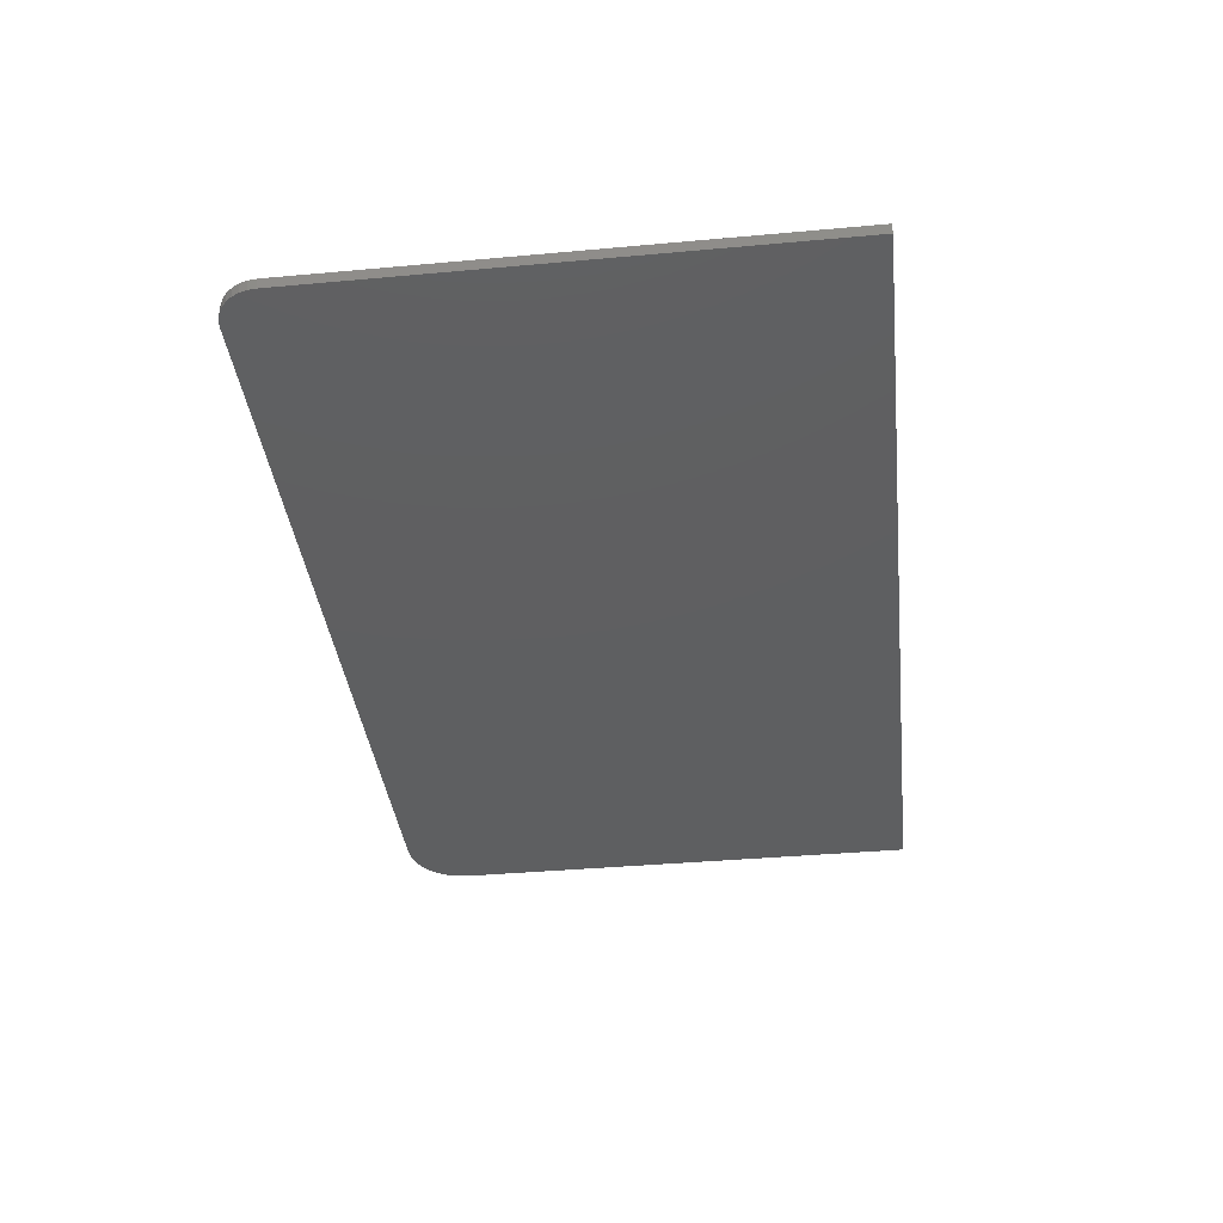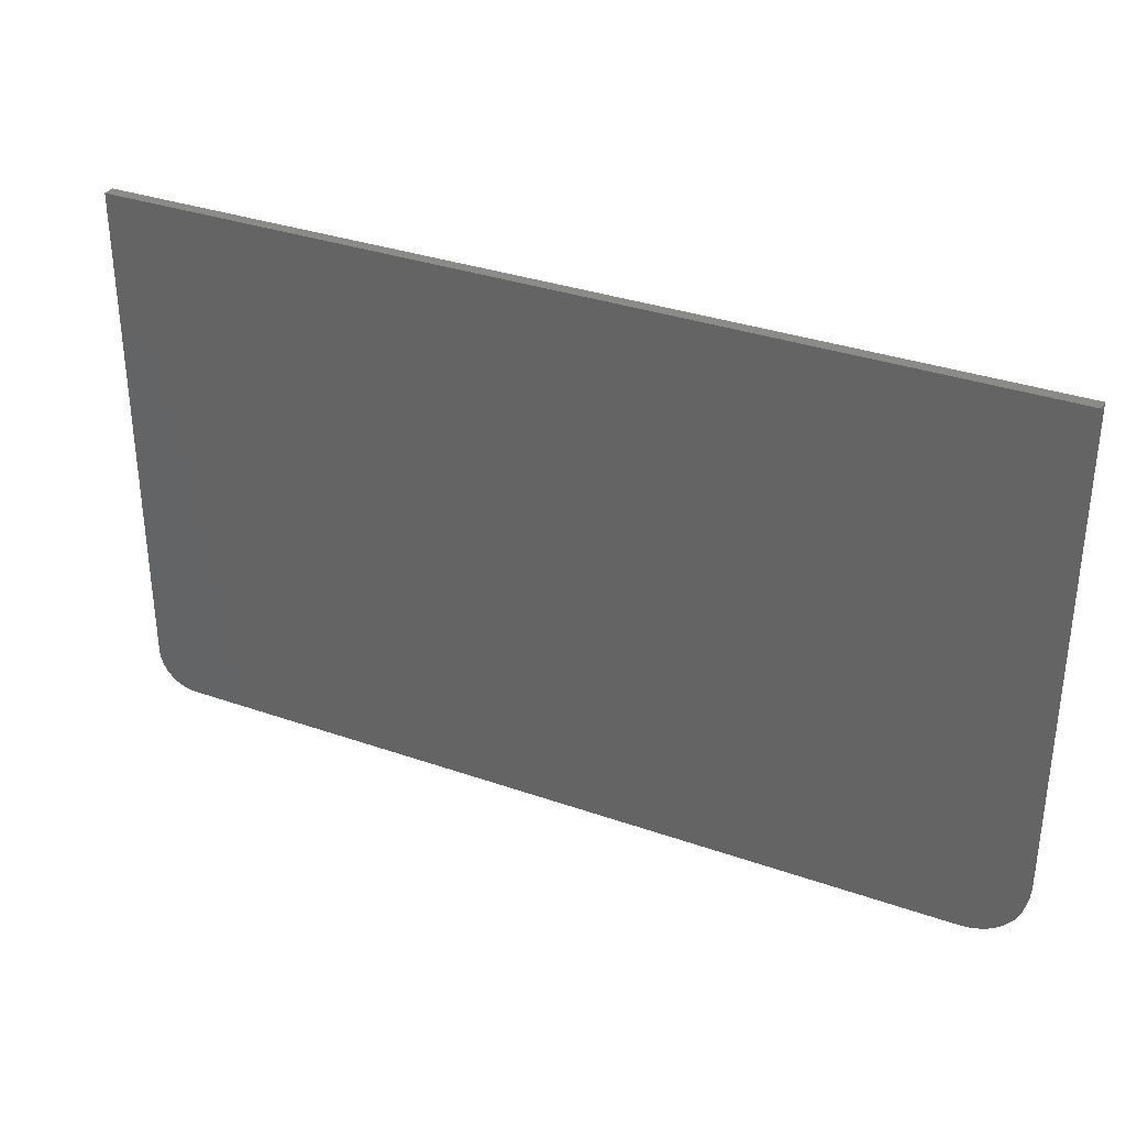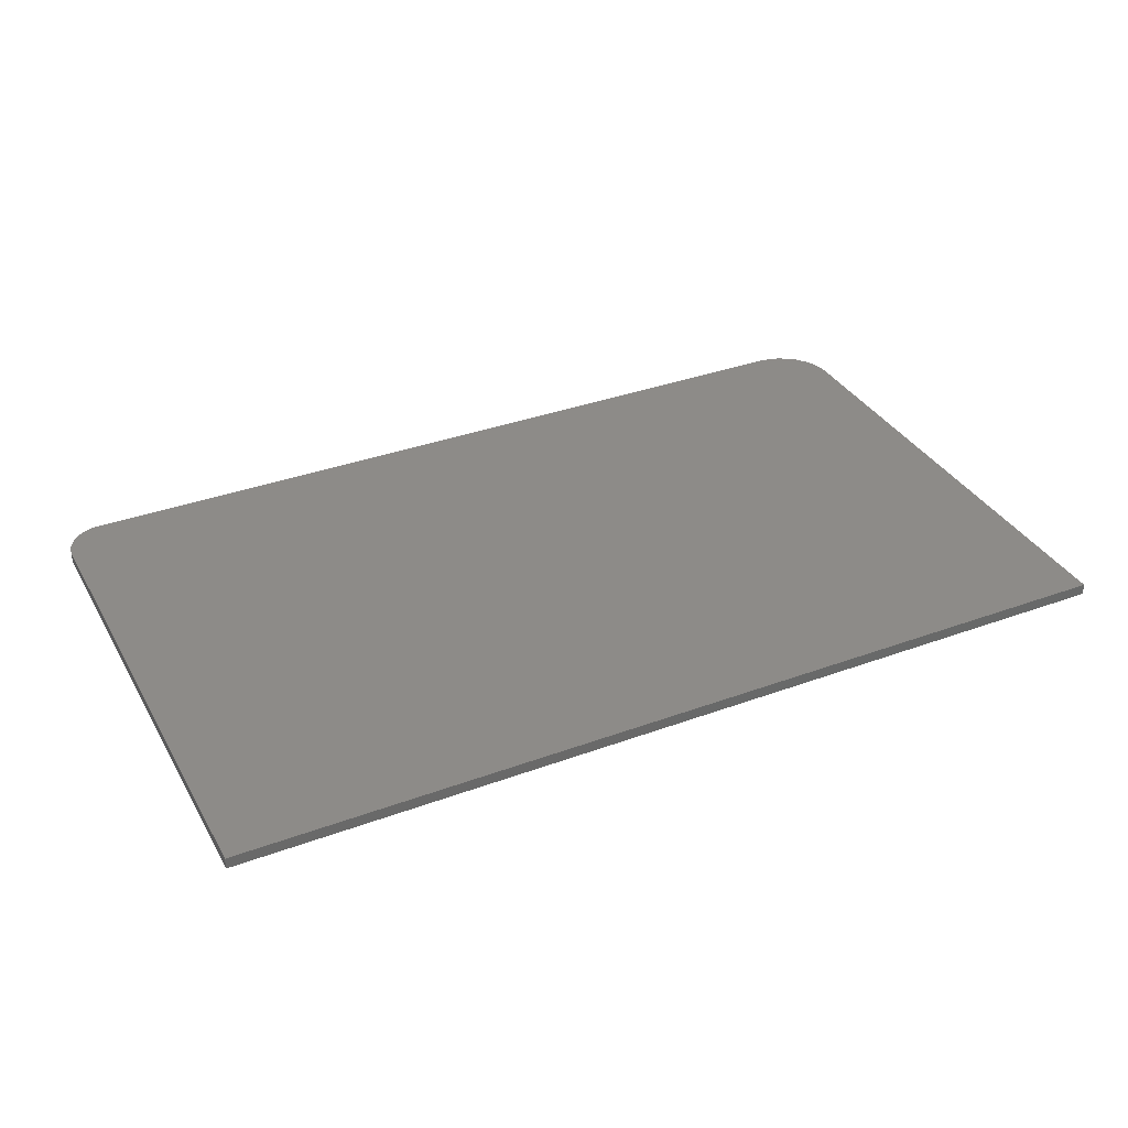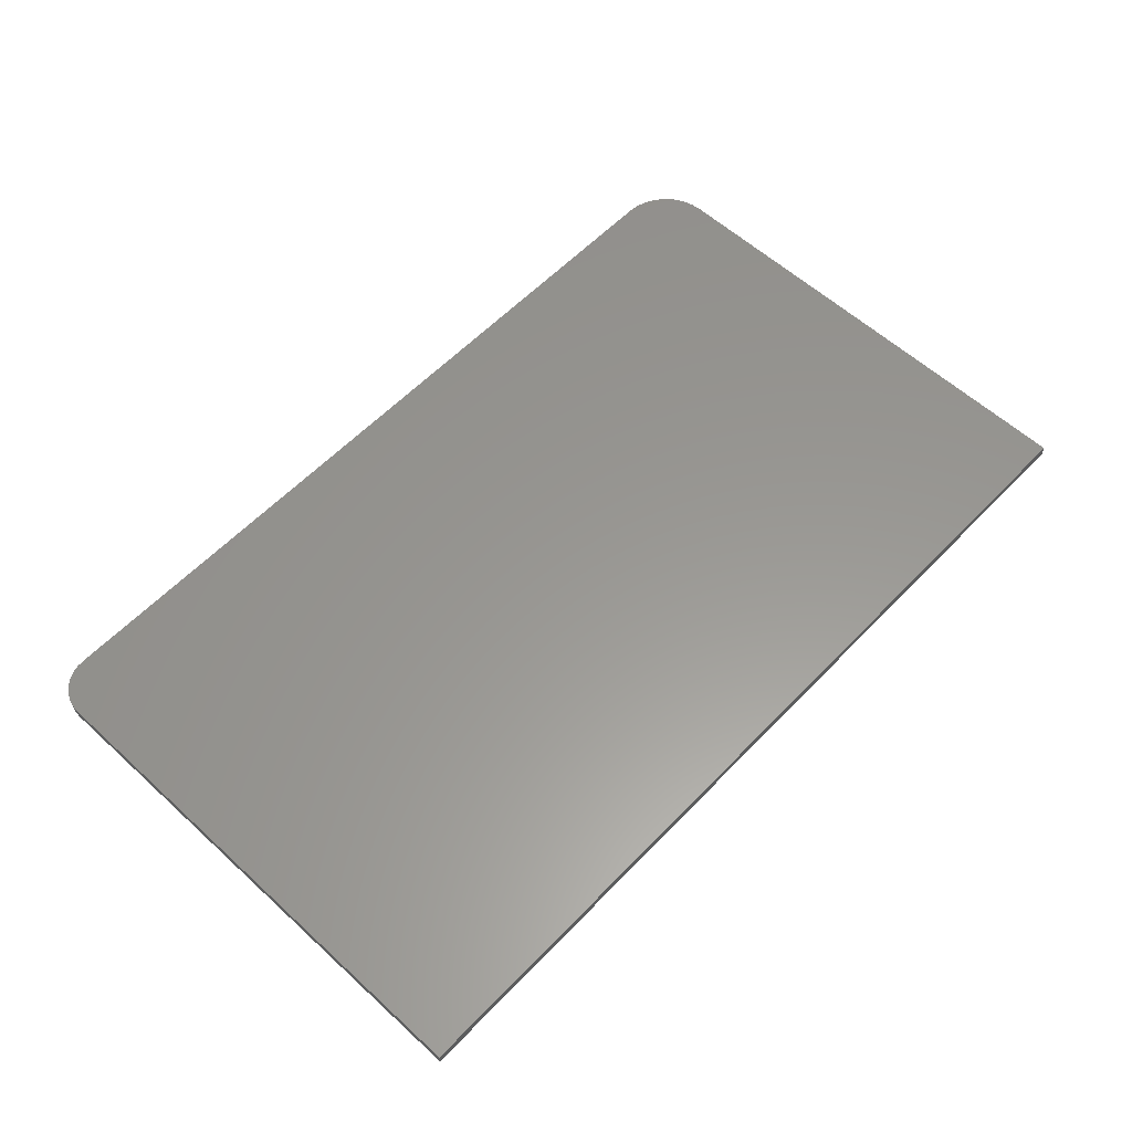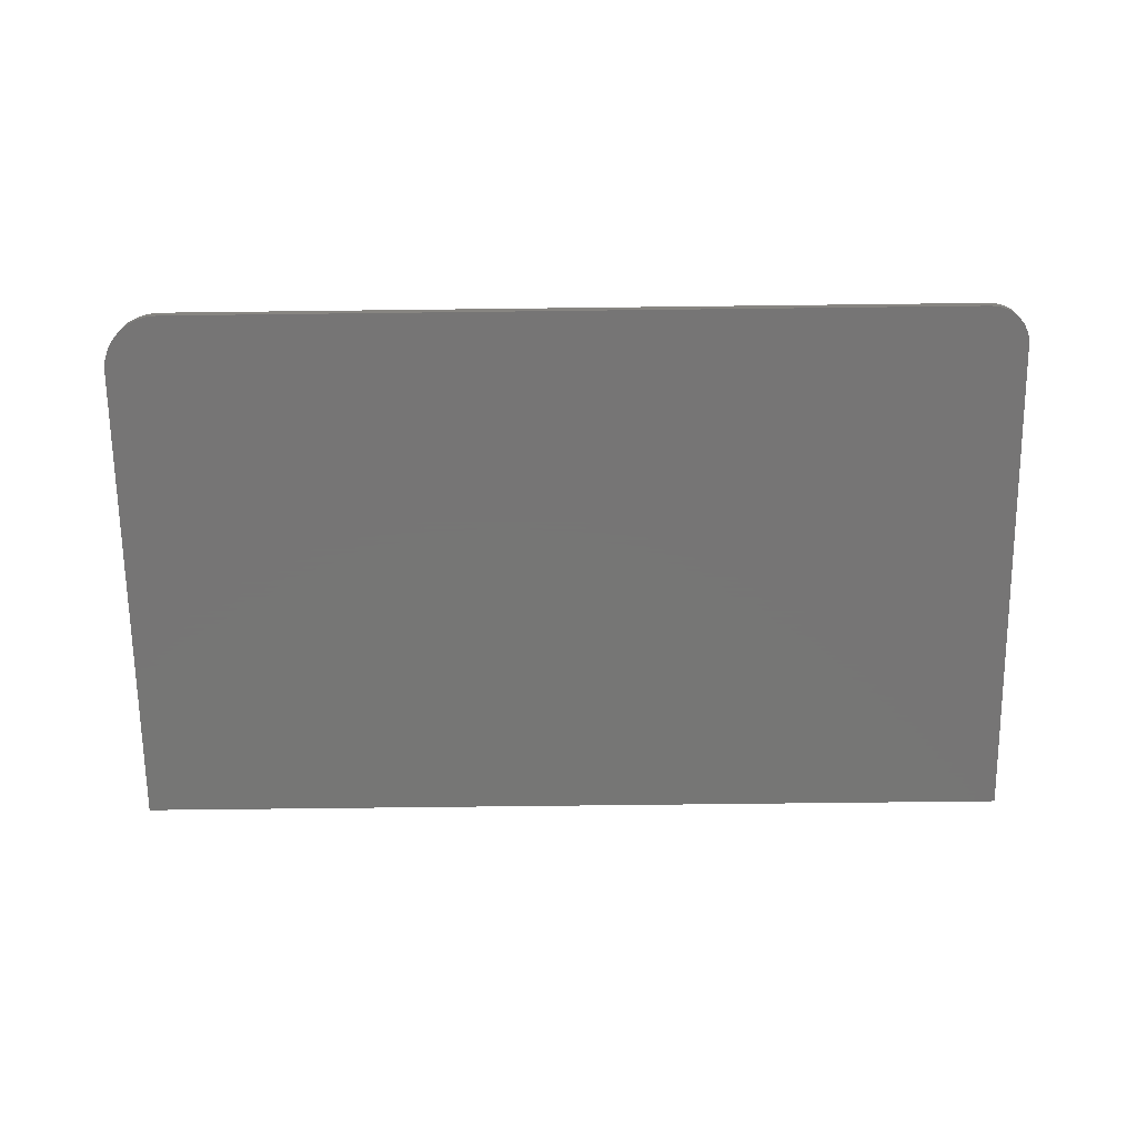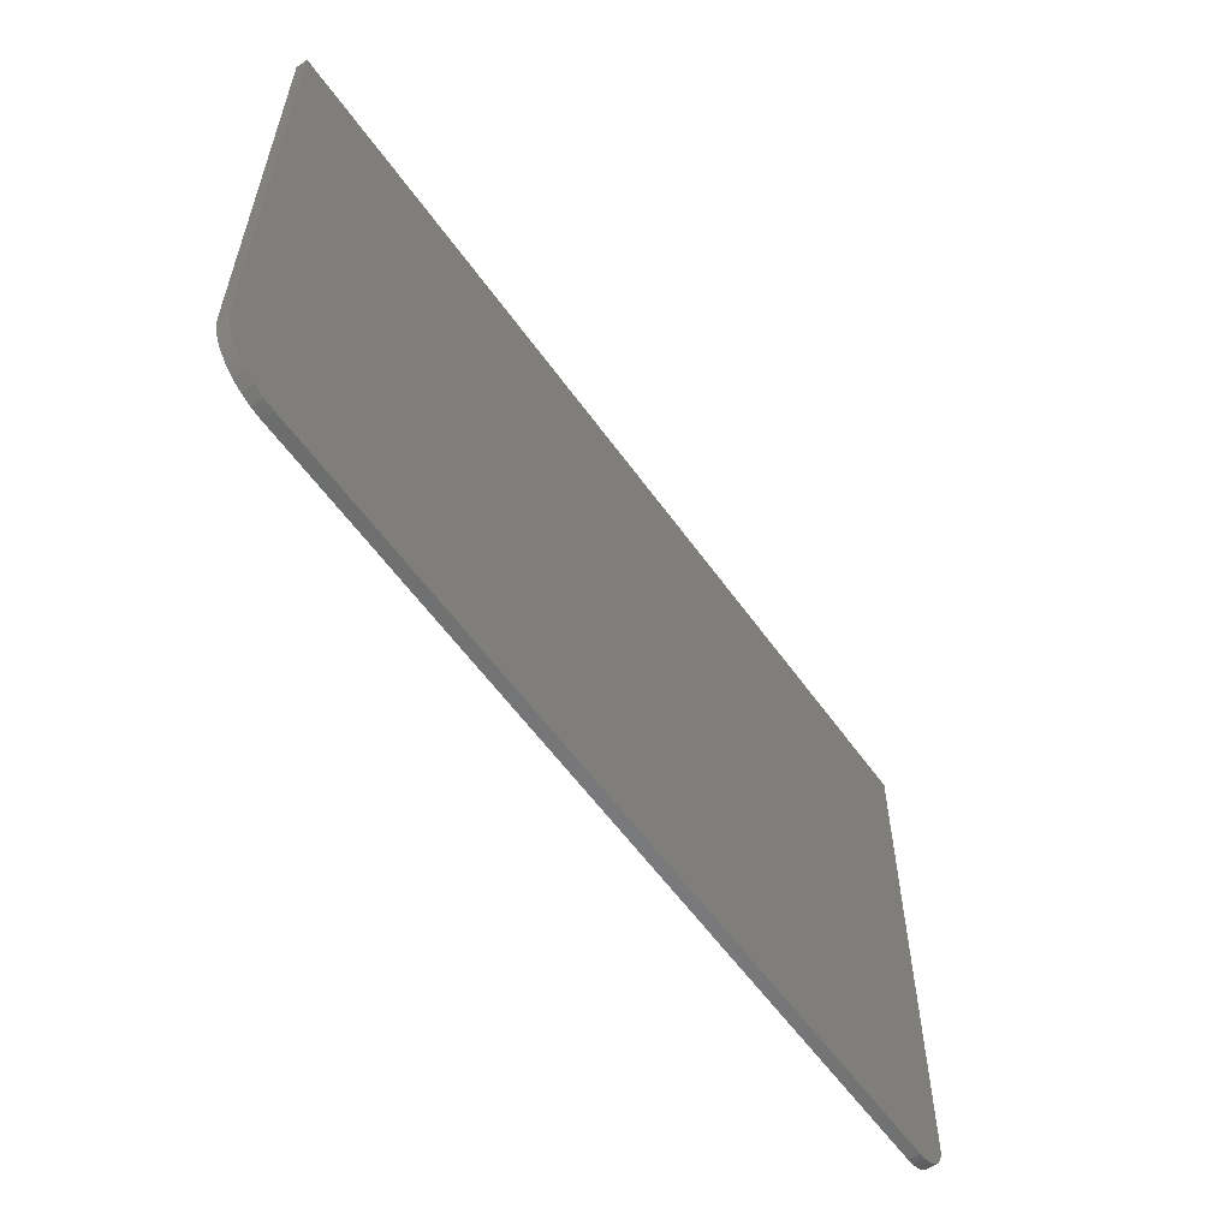
<metadata>
{"format":"stl","ext":"stl","renderer":"f3d","projection":"perspective","resolution":1024,"background":"white","views":[{"elev":-38.1,"azim":-83.4,"up":"+Y"},{"elev":33.4,"azim":25.6,"up":"+Z"},{"elev":35.0,"azim":-26.1,"up":"+Y"},{"elev":58.7,"azim":-46.7,"up":"+Y"},{"elev":-68.1,"azim":-179.3,"up":"+Y"},{"elev":-58.0,"azim":125.1,"up":"+Z"}]}
</metadata>
<code>
# stl→obj: 40 verts, 76 faces
v -0.6953 -0.01562 -0.3203
v 0.4371 -0.01562 -0.3188
v -0.706 -0.01562 -0.3193
v 0.4219 -0.01562 -0.3203
v 0.4868 -0.01562 -0.2856
v -0.7408 -0.01562 -0.296
v 0.4771 -0.01562 -0.2974
v -0.734 -0.01562 -0.3043
v 0.4653 -0.01562 -0.3071
v -0.7257 -0.01562 -0.3111
v 0.4518 -0.01562 -0.3144
v -0.7162 -0.01562 -0.3161
v 0.5 -0.01562 0.4297
v -0.75 -0.01562 0.4297
v 0.5 -0.01562 -0.2422
v -0.75 -0.01562 -0.2656
v 0.4985 -0.01562 -0.2574
v 0.4941 -0.01562 -0.2721
v -0.7489 -0.01562 -0.2763
v -0.7458 -0.01562 -0.2866
v -0.706 4.945e-18 -0.3193
v 0.4371 1.319e-16 -0.3188
v -0.6953 6.072e-18 -0.3203
v 0.4219 1.301e-16 -0.3203
v 0.4771 1.375e-16 -0.2974
v -0.7408 2.372e-18 -0.296
v 0.4868 1.392e-16 -0.2856
v -0.734 2.667e-18 -0.3043
v 0.4653 1.357e-16 -0.3071
v -0.7257 3.21e-18 -0.3111
v 0.4518 1.338e-16 -0.3144
v -0.7162 3.979e-18 -0.3161
v 0.4985 1.421e-16 -0.2574
v -0.75 3.036e-18 -0.2656
v 0.5 1.431e-16 -0.2422
v -0.75 4.163e-17 0.4297
v 0.5 1.804e-16 0.4297
v -0.7458 2.336e-18 -0.2866
v -0.7489 2.56e-18 -0.2763
v 0.4941 1.408e-16 -0.2721
f 1 2 3
f 1 4 2
f 5 6 7
f 7 6 8
f 7 8 9
f 9 8 10
f 9 10 11
f 10 12 11
f 11 12 3
f 11 3 2
f 13 14 15
f 15 14 16
f 15 16 17
f 17 16 18
f 18 16 19
f 18 19 5
f 5 19 20
f 5 20 6
f 21 22 23
f 22 24 23
f 25 26 27
f 28 26 25
f 29 28 25
f 30 28 29
f 31 30 29
f 31 32 30
f 21 32 31
f 22 21 31
f 33 34 35
f 35 34 36
f 35 36 37
f 26 38 27
f 27 38 39
f 27 39 40
f 40 39 34
f 40 34 33
f 1 23 4
f 4 23 24
f 14 36 16
f 16 36 34
f 23 1 21
f 21 1 3
f 21 3 32
f 32 3 12
f 32 12 30
f 30 12 10
f 30 10 28
f 28 10 8
f 28 8 26
f 26 8 6
f 26 6 38
f 38 6 20
f 38 20 39
f 39 20 19
f 39 19 34
f 34 19 16
f 15 35 13
f 13 35 37
f 35 15 33
f 33 15 17
f 33 17 40
f 40 17 18
f 40 18 27
f 27 18 5
f 27 5 25
f 25 5 7
f 25 7 29
f 29 7 9
f 29 9 31
f 31 9 11
f 31 11 22
f 22 11 2
f 22 2 24
f 24 2 4
f 13 37 14
f 14 37 36

</code>
